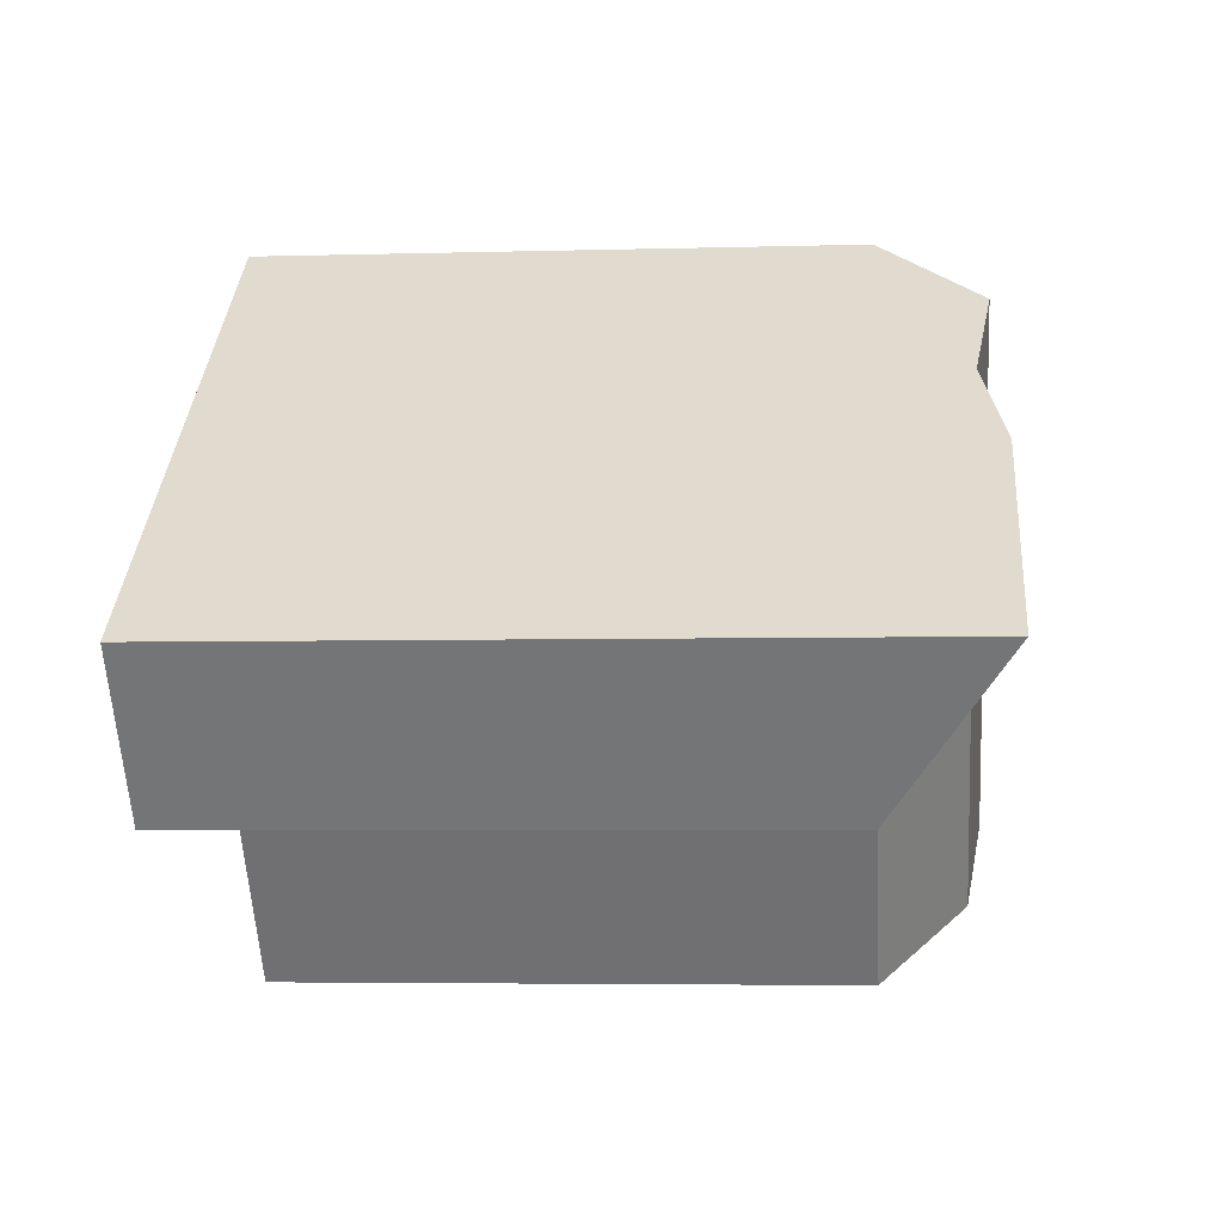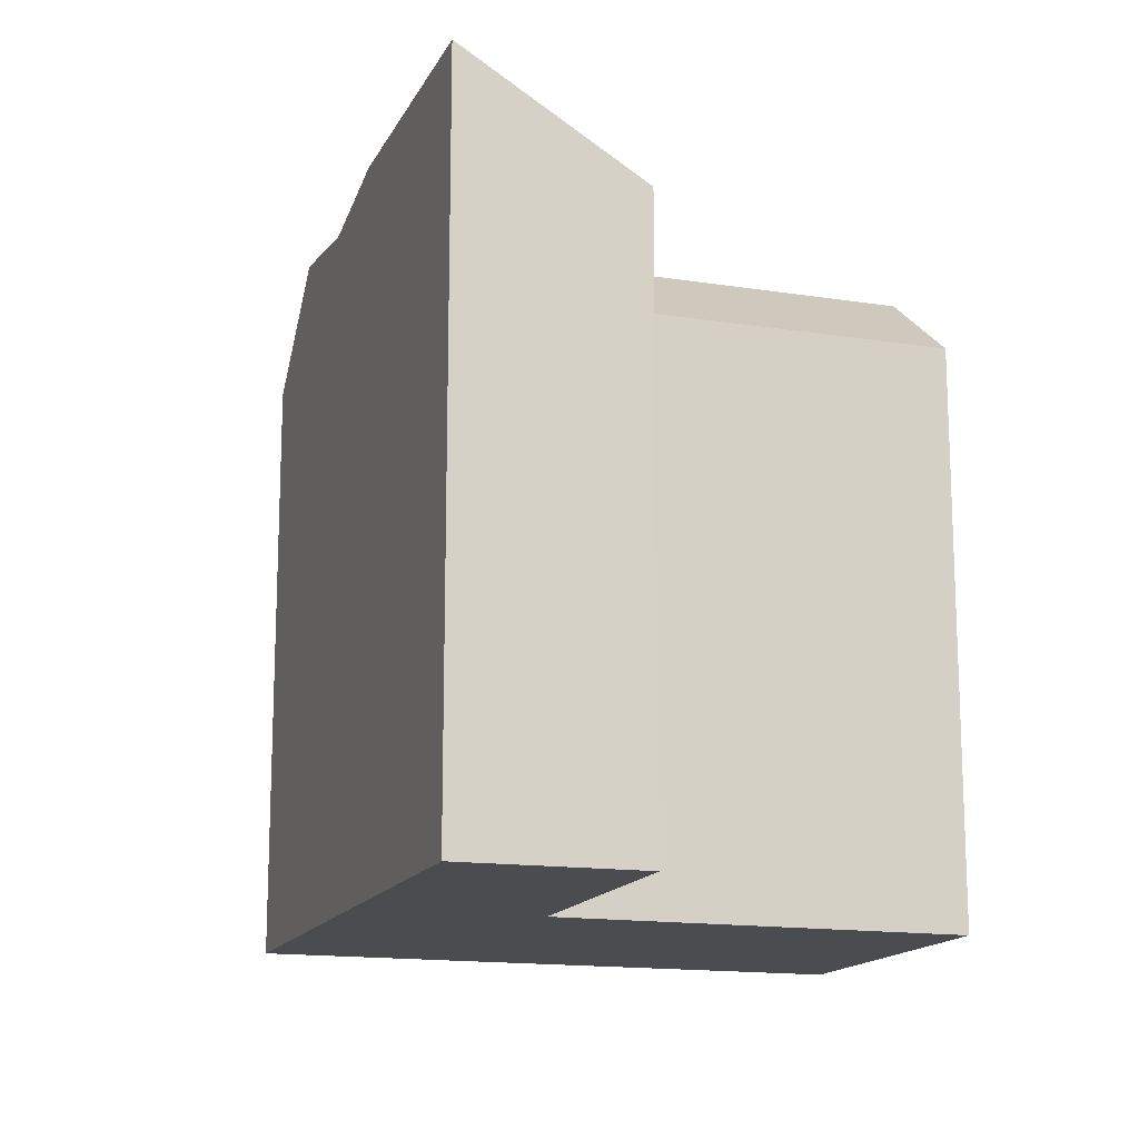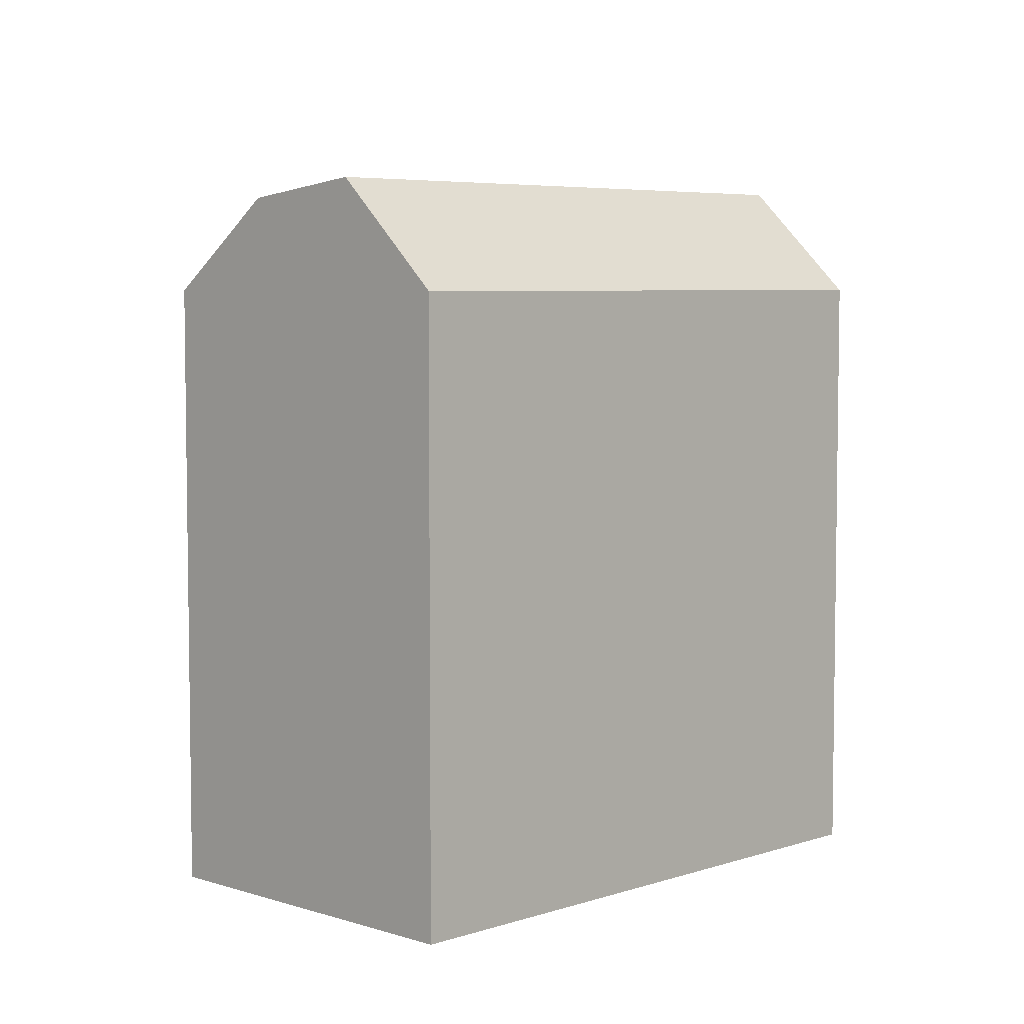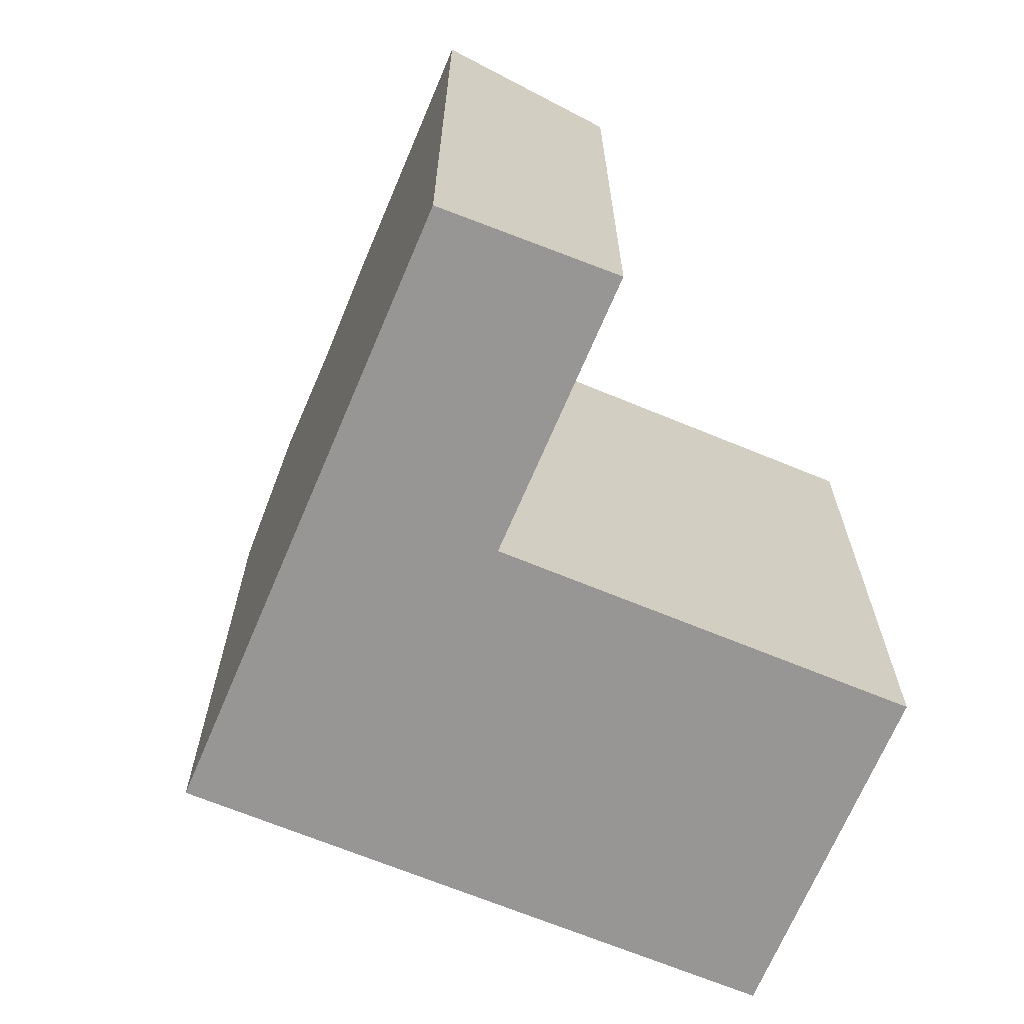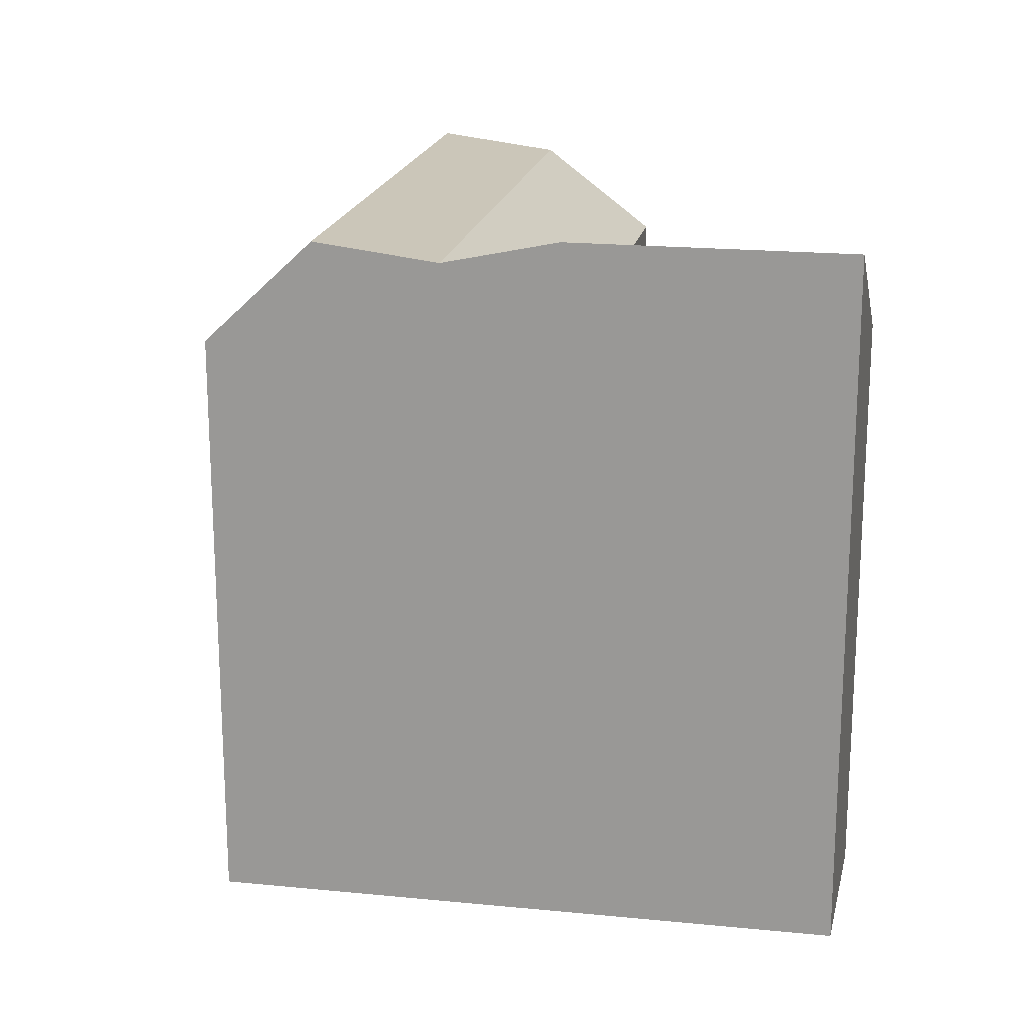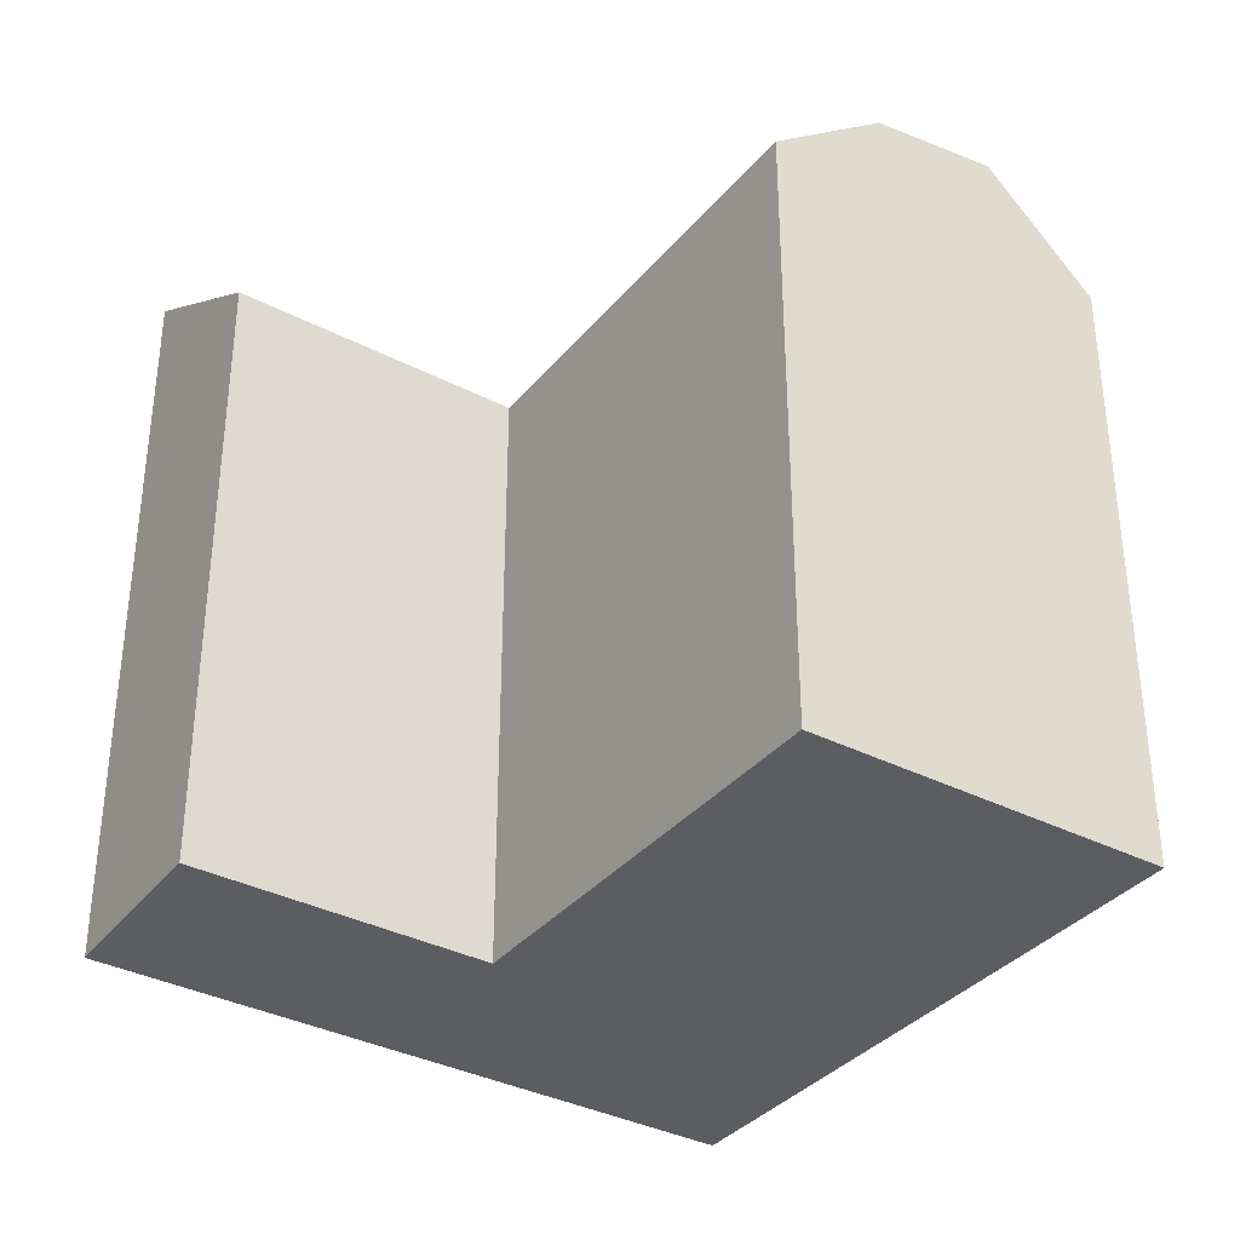
<metadata>
{"format":"obj","ext":"obj","renderer":"f3d","projection":"perspective","resolution":1024,"background":"white","views":[{"elev":-4.4,"azim":95.4,"up":"+Z"},{"elev":-15.2,"azim":110.3,"up":"+Y"},{"elev":5.5,"azim":-96.8,"up":"+Y"},{"elev":-67.9,"azim":106.2,"up":"+Y"},{"elev":19.1,"azim":49.7,"up":"+Y"},{"elev":-35.5,"azim":-175.2,"up":"+Y"}]}
</metadata>
<code>
v  11.94 -3.052e-07 -2.524
v  15.34 -3.052e-07 -12.49
v  18.72 -3.052e-07 -8.047
v  9.147 -3.052e-07 -0.252
v  6.135 -3.052e-07 2.199
v  8.447 -3.052e-07 -6.875
v  3.491 -3.052e-07 4.351
v  0 -3.052e-07 -1.869e-23
v  0.2616 1.046e-15 -17.08
v  -8.241 6.29e-16 -10.27
v  -2.548 9.081e-16 -14.83
v  -5.58 7.595e-16 -12.4
v  3.491 18.34 4.351
v  18.72 21.83 -8.048
v  9.147 21.06 -0.2527
v  11.94 21.83 -2.525
v  6.135 21.55 2.199
v  -2.548 21.06 -14.83
v  -8.241 18.34 -10.27
v  -5.579 21.55 -12.4
v  0.262 18.34 -17.08
v  0.0003906 18.34 -0.000581
v  8.448 18.34 -6.876
v  15.34 18.34 -12.49
v  8.448 18.34 -6.876
v  2.645 21.55 -2.153
v  5.656 21.06 -4.604
g defaultobject
f 1 2 3
f 2 1 4
f 2 4 5
f 2 5 6
f 6 5 7
f 6 7 8
f 6 8 9
f 9 8 10
f 9 10 11
f 11 10 12
f 5 13 7
f 13 5 4
f 13 4 1
f 13 1 3
f 13 3 14
f 13 14 15
f 15 14 16
f 17 13 15
f 18 19 20
f 19 18 21
f 19 21 9
f 19 9 11
f 19 11 12
f 19 12 10
f 10 22 19
f 22 10 13
f 13 10 7
f 7 10 8
f 23 2 6
f 2 23 24
f 24 23 25
f 2 14 3
f 14 2 24
f 9 23 6
f 23 9 21
f 19 26 20
f 26 19 22
f 26 22 17
f 17 22 13
f 20 27 18
f 27 20 26
f 27 26 15
f 15 26 17
f 18 23 21
f 23 18 27
f 23 27 15
f 25 14 24
f 14 25 16
f 15 16 23

</code>
